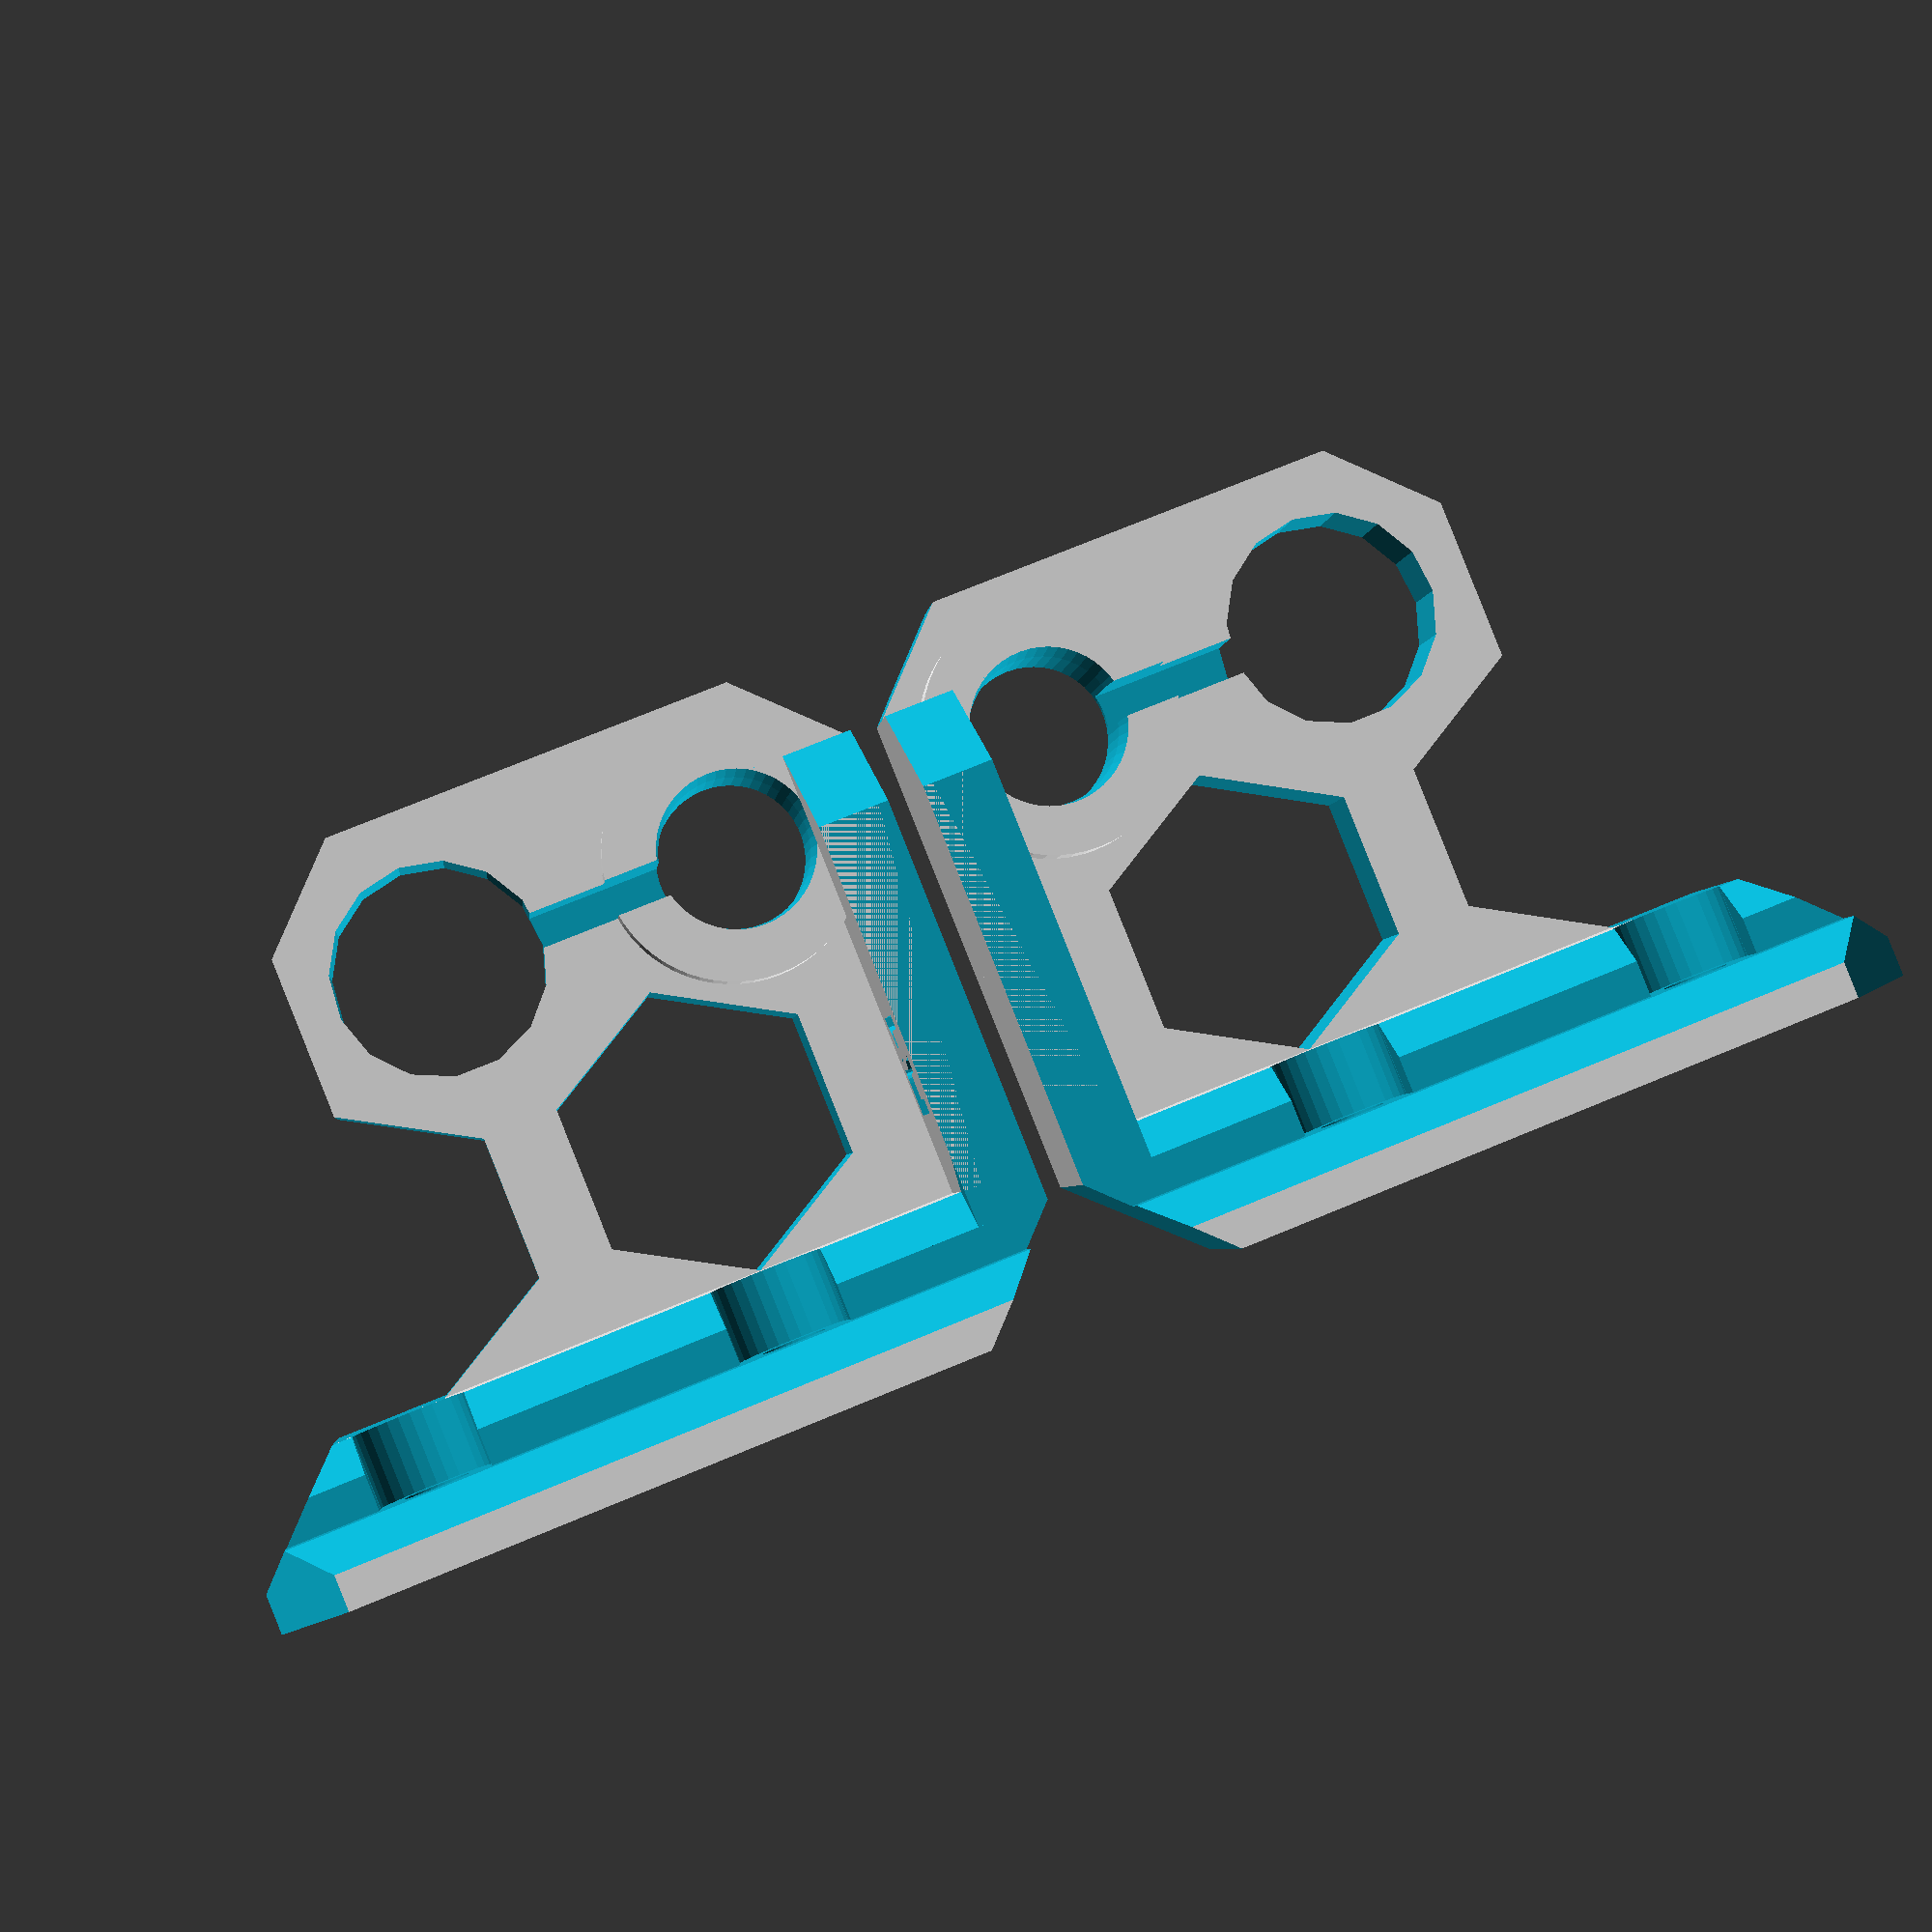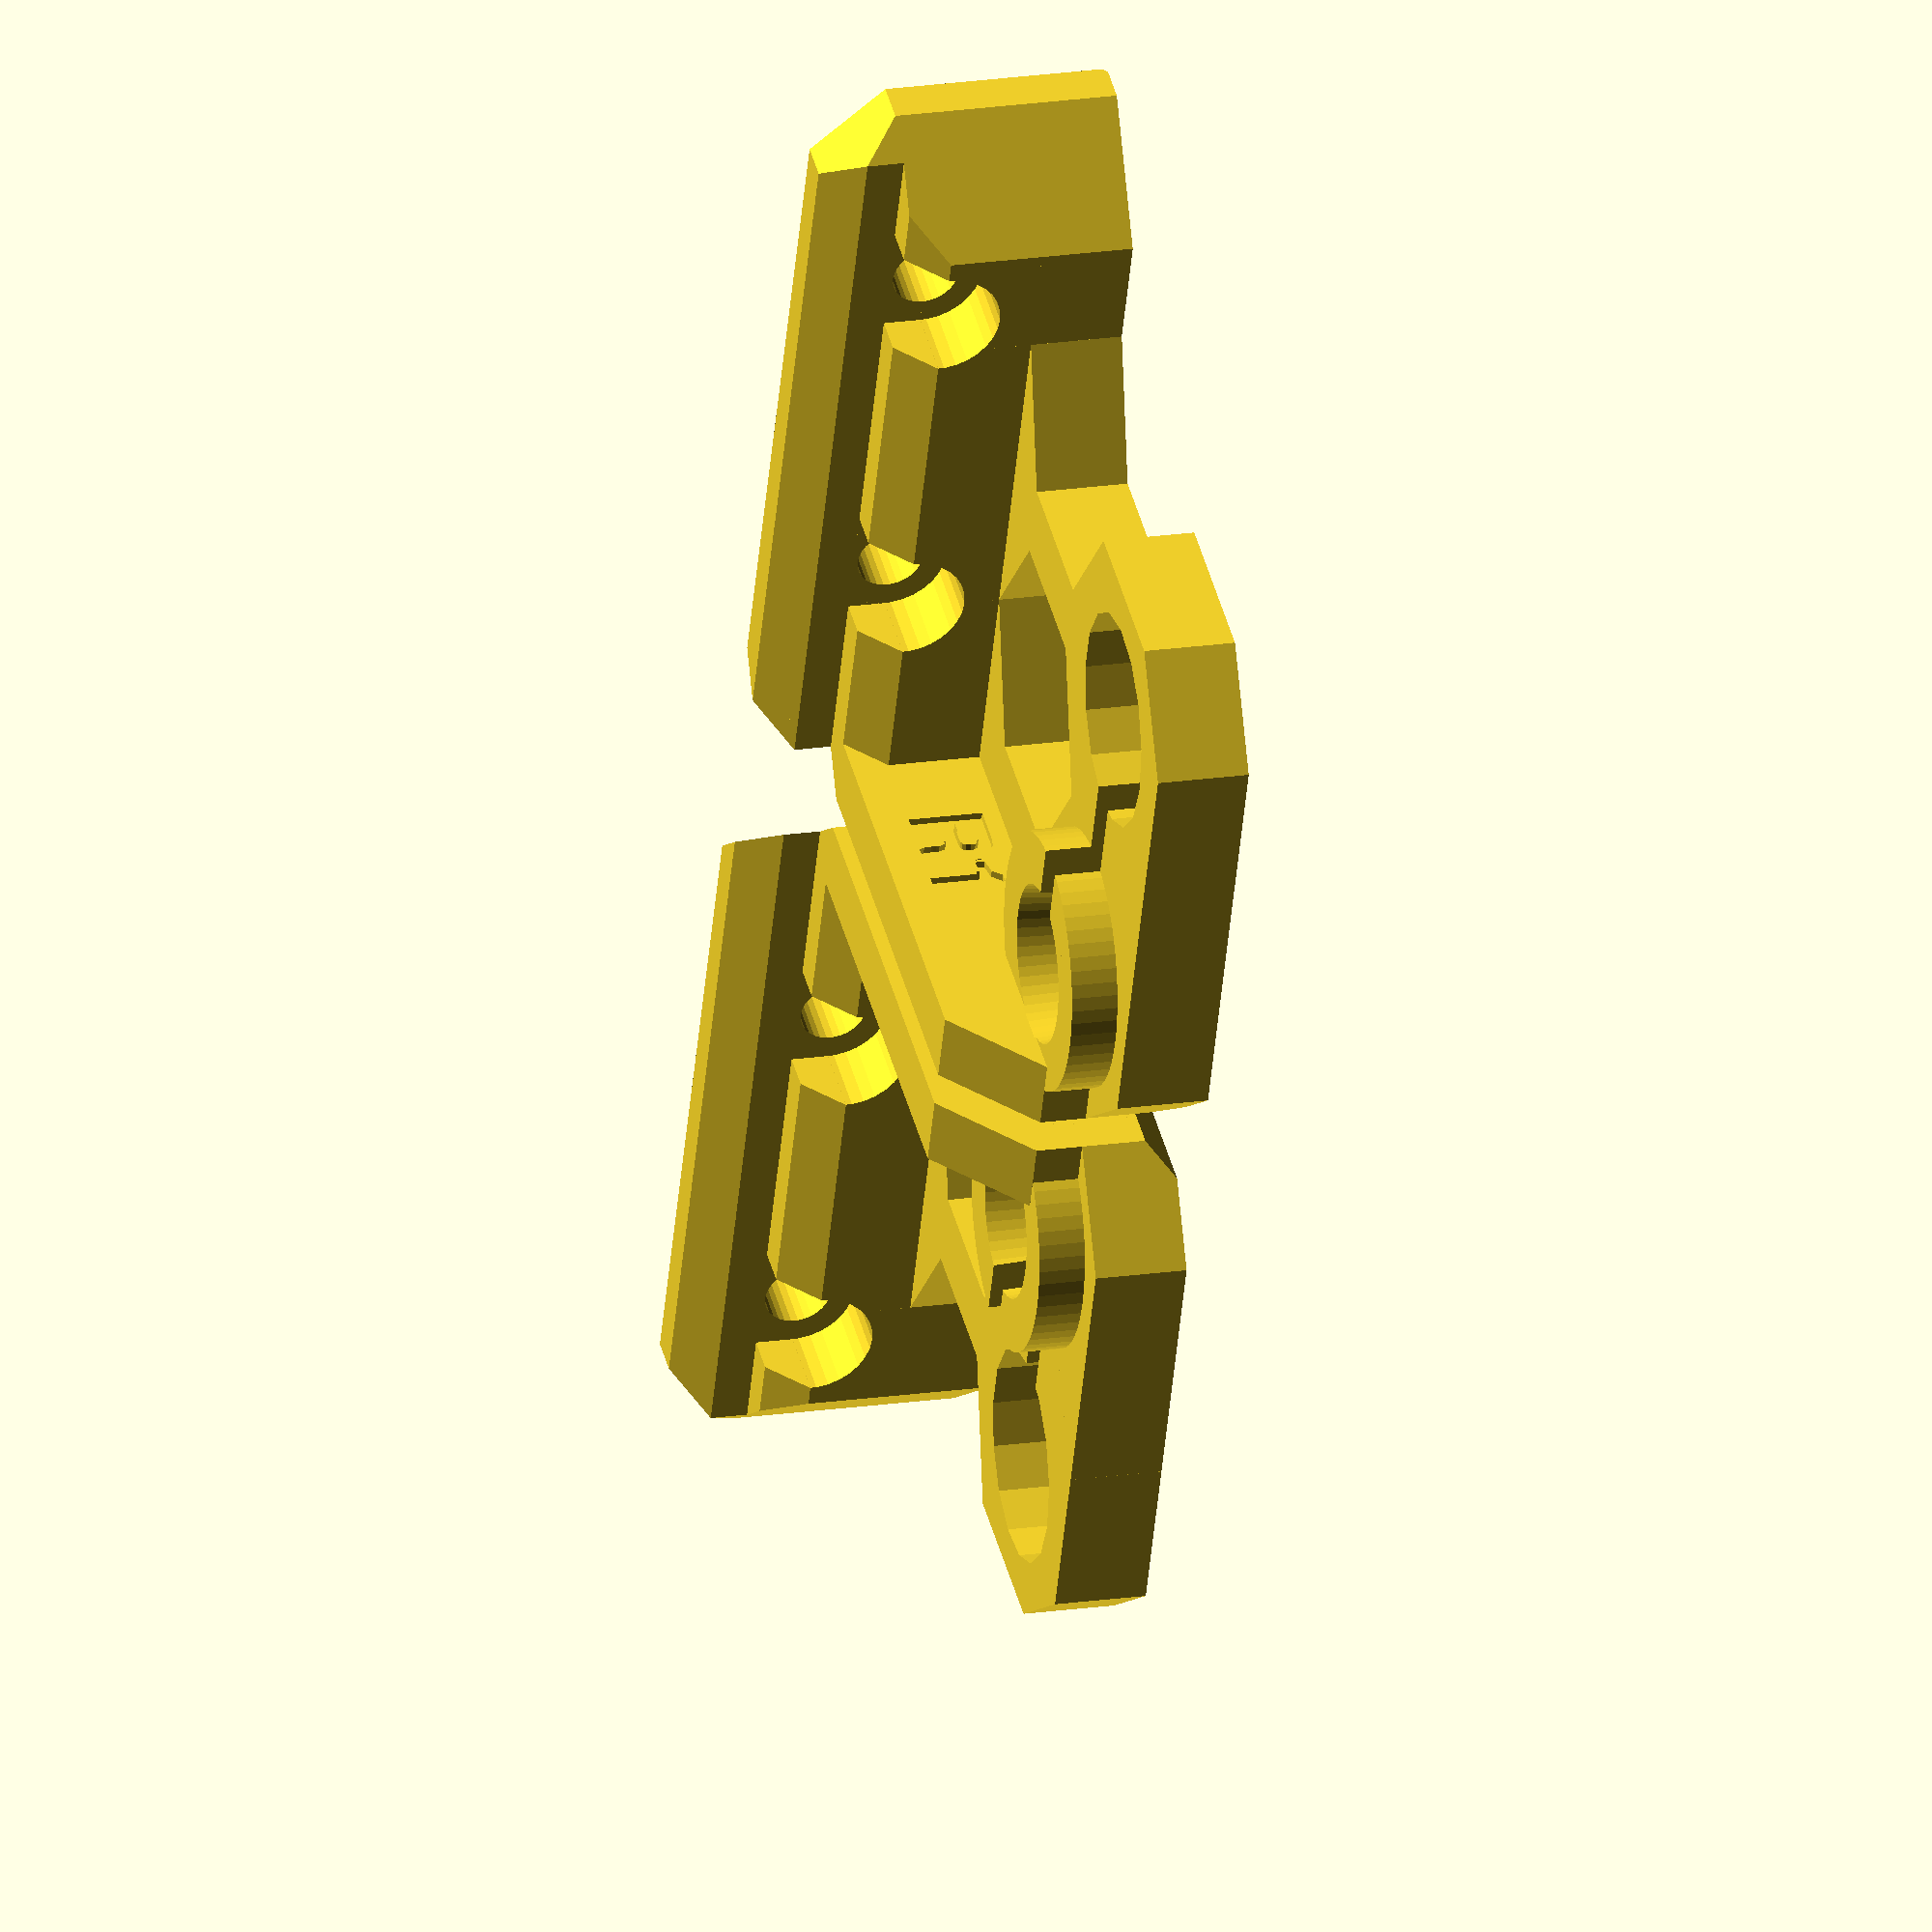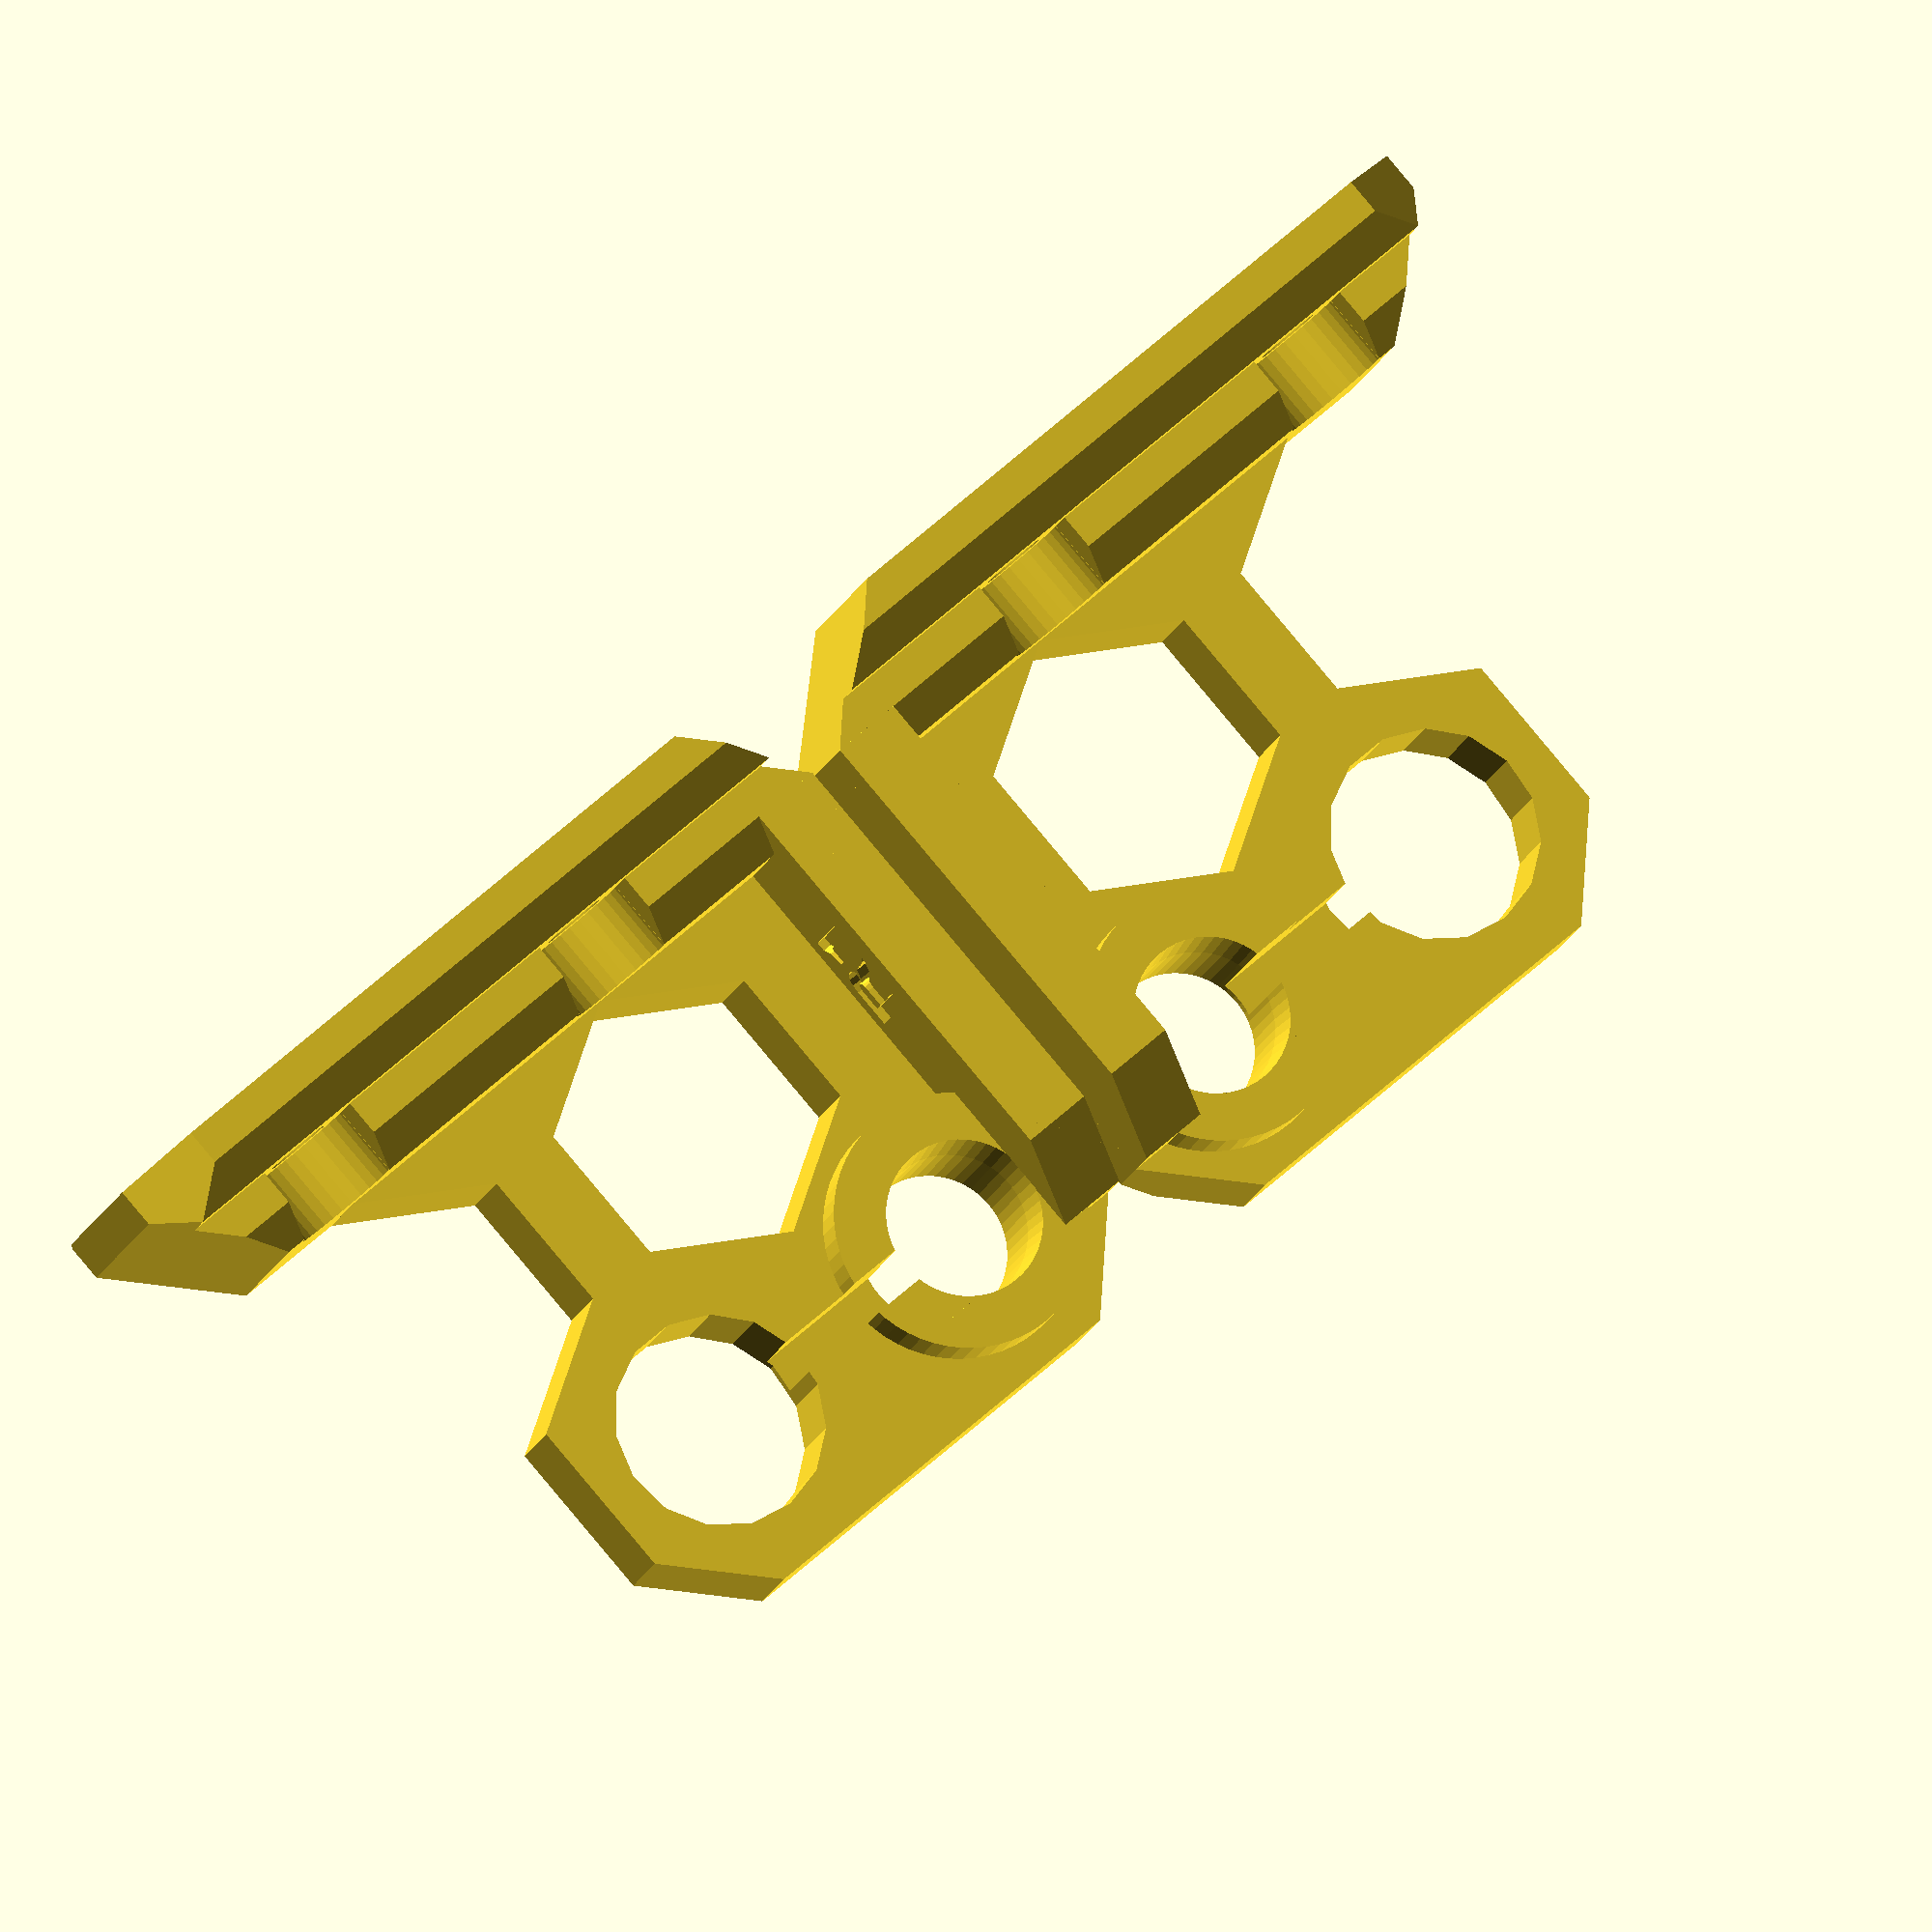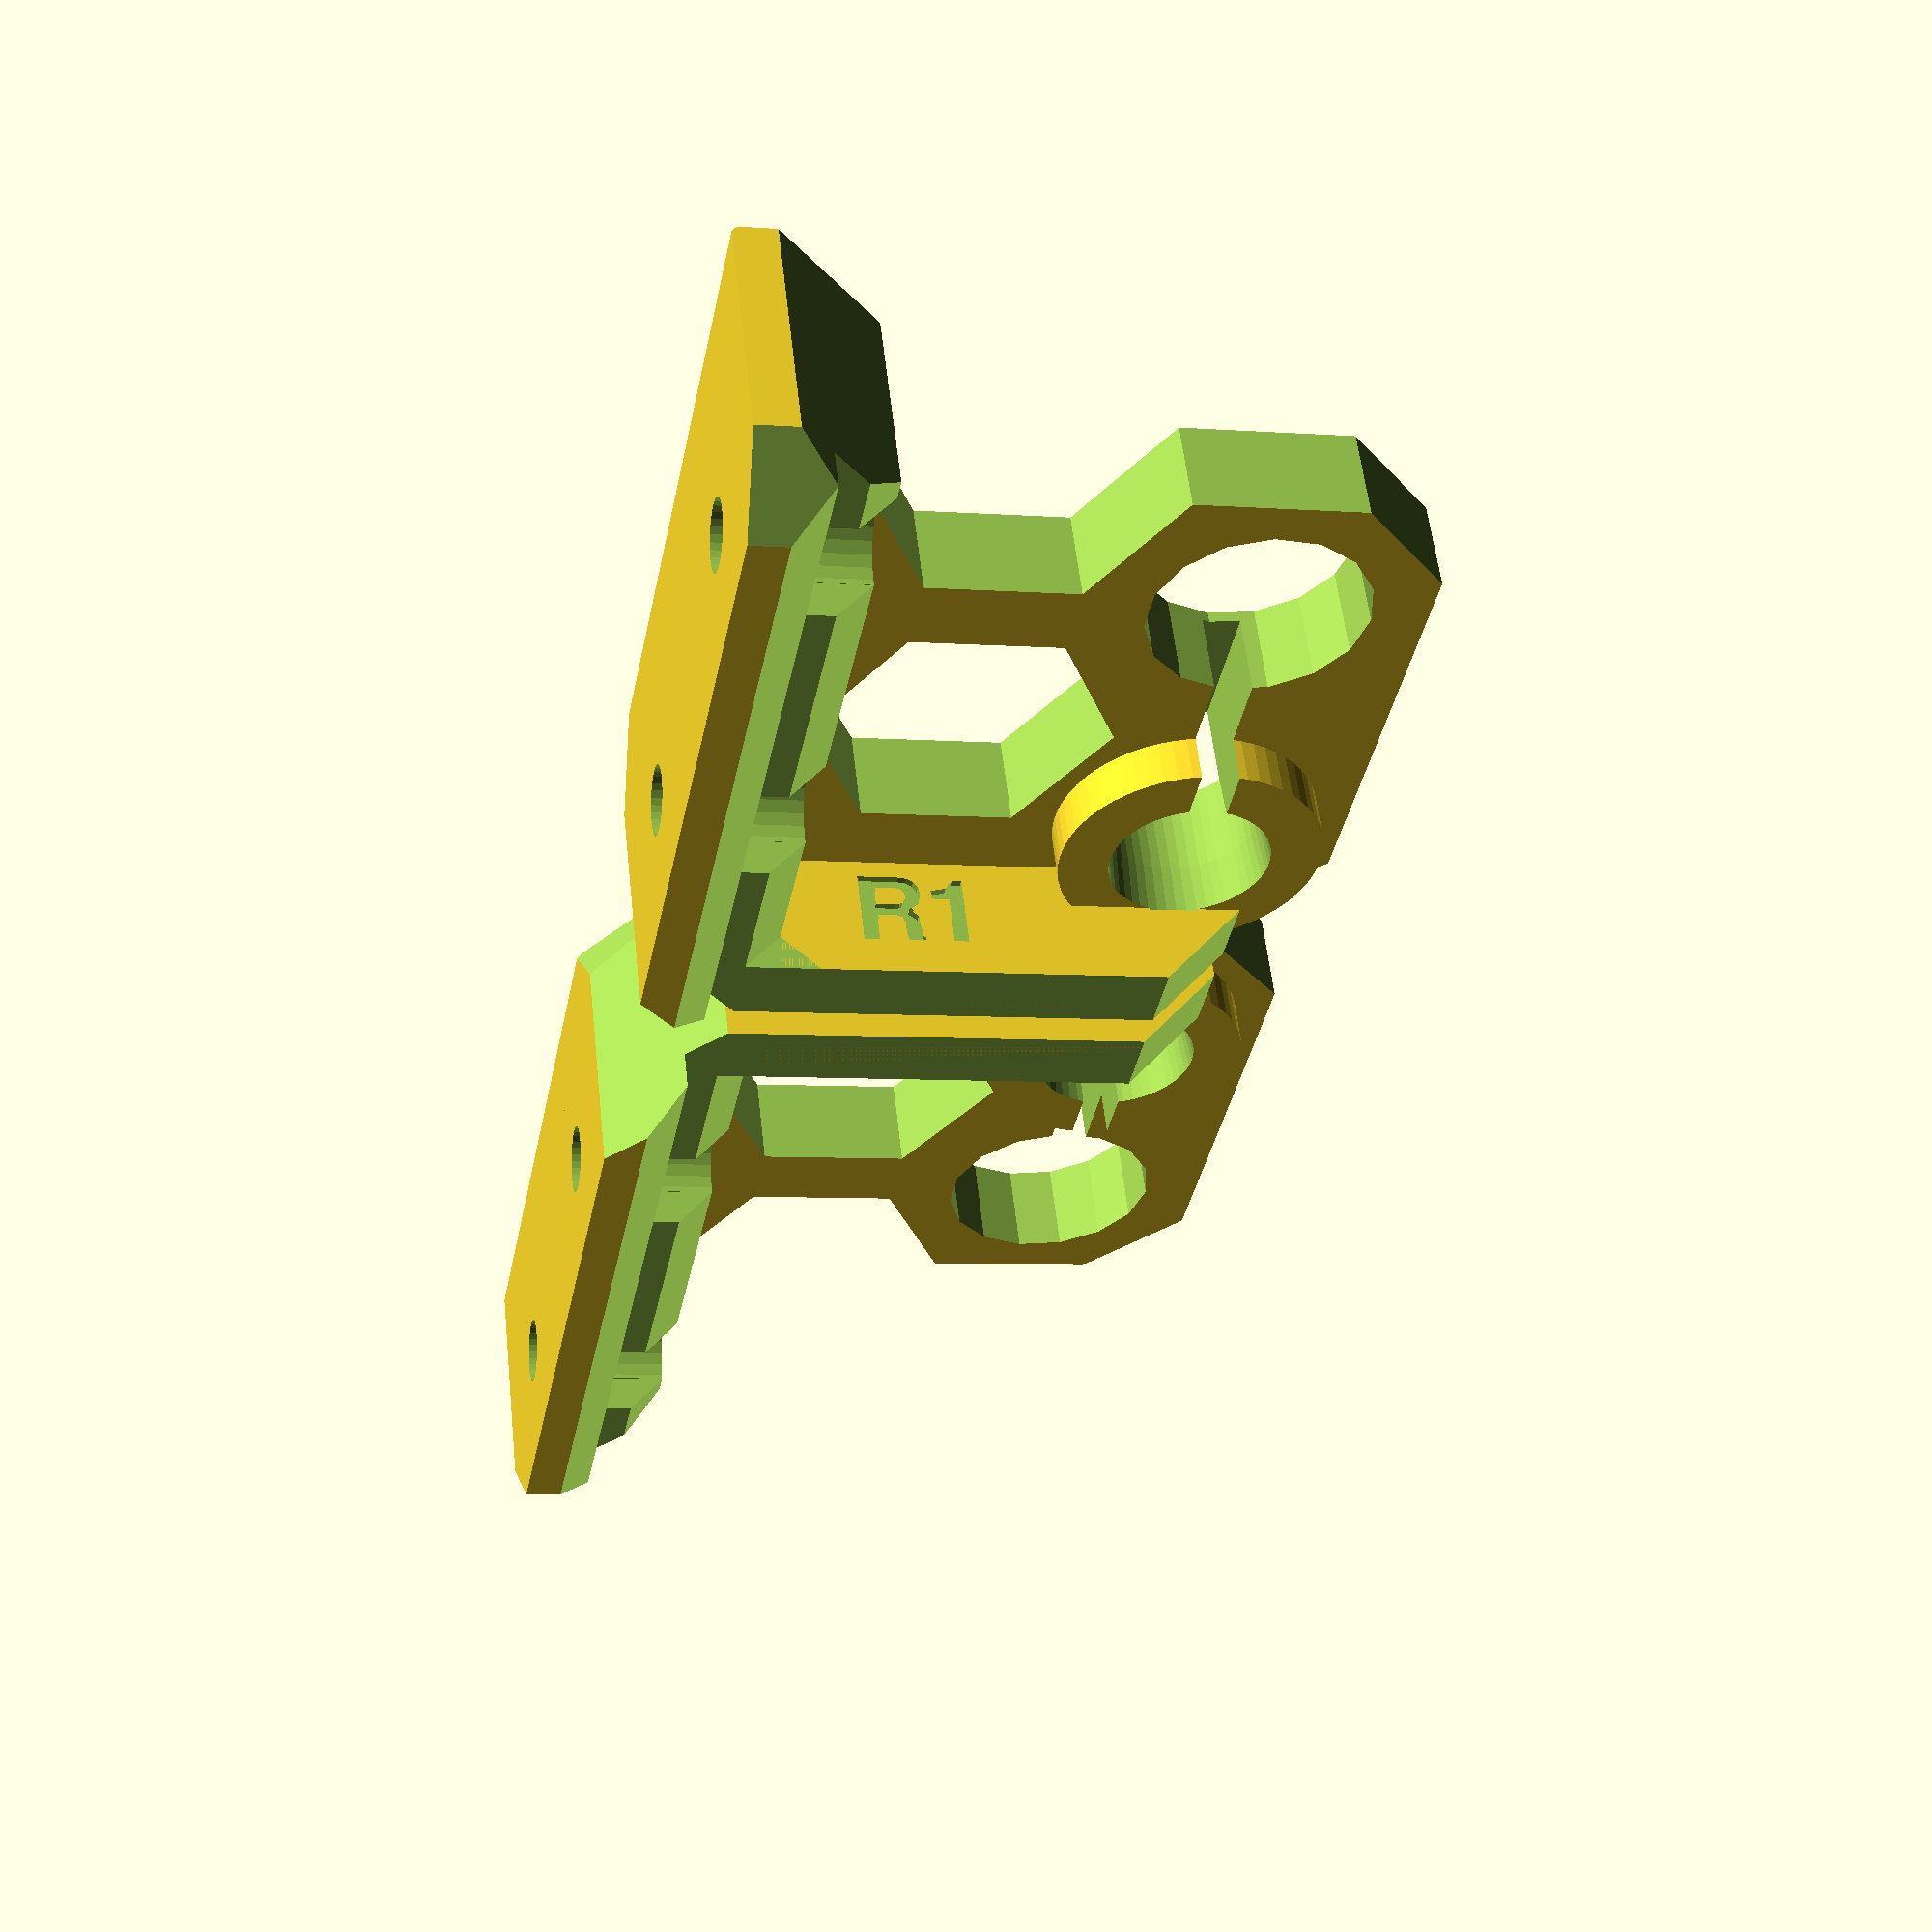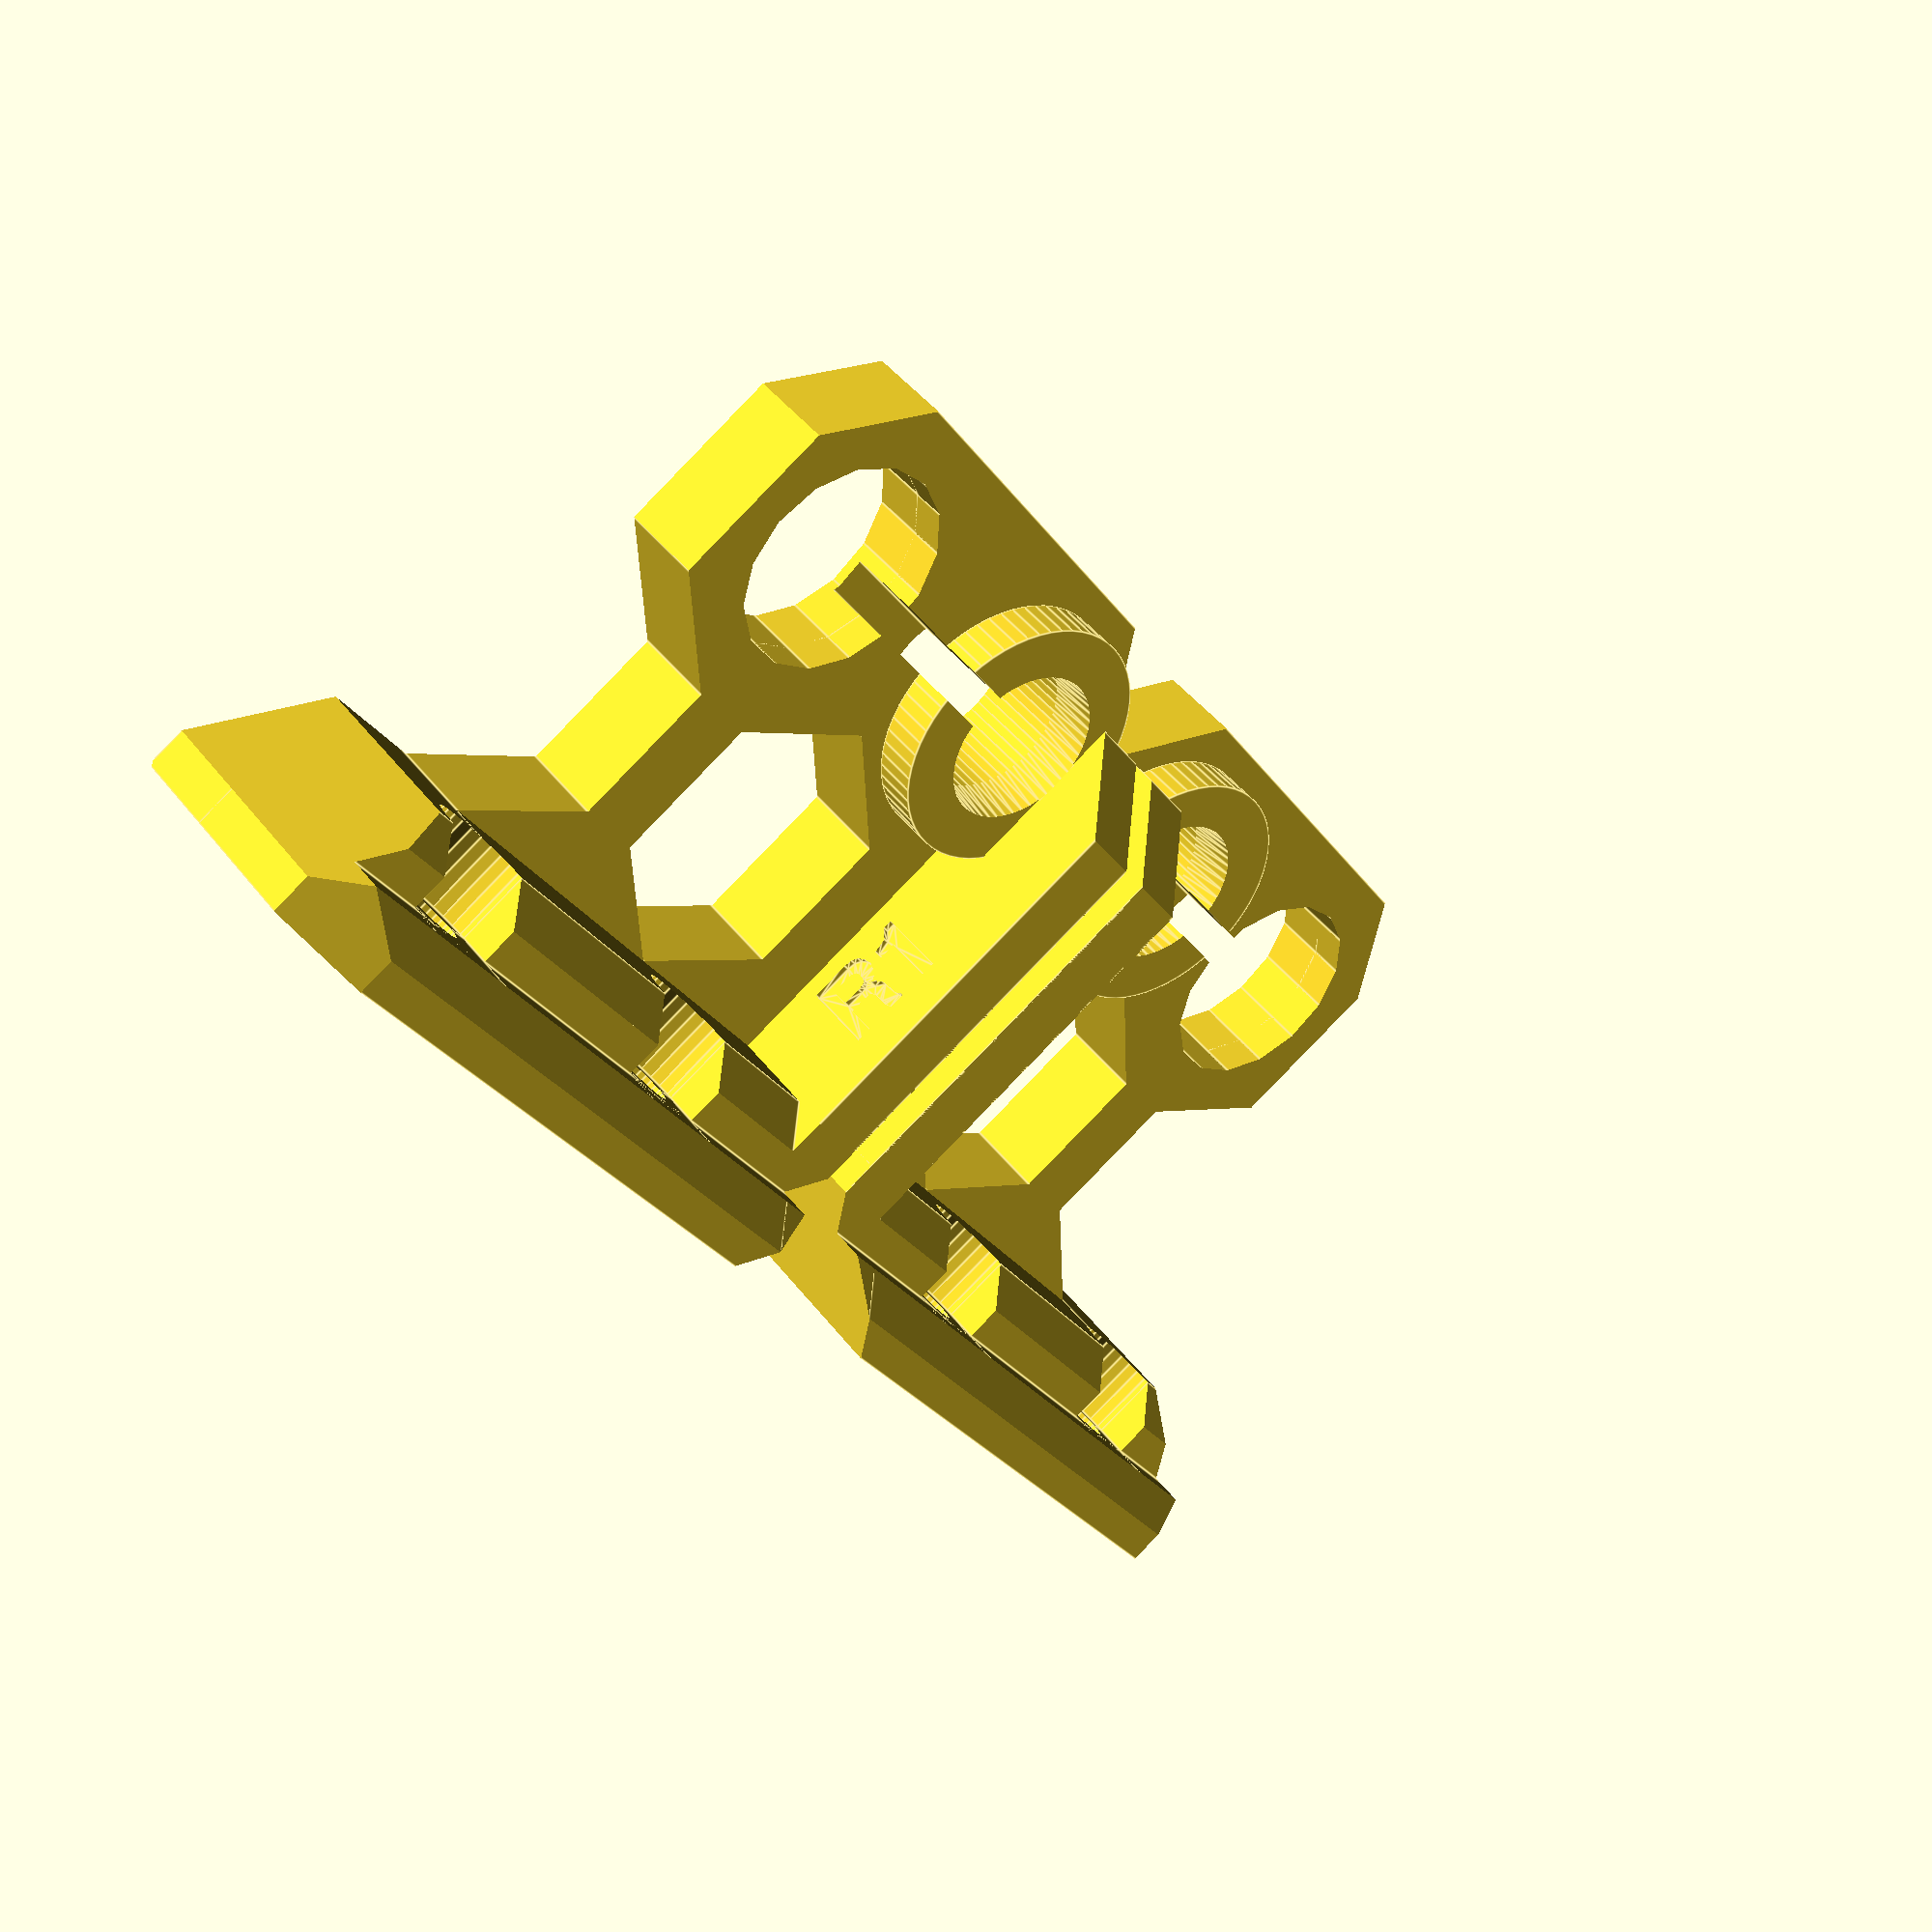
<openscad>
// PRUSA iteration4
// Z axis top holder
// GNU GPL v3
// Josef Průša <iam@josefprusa.cz> and contributors
// http://www.reprap.org/wiki/Prusa_Mendel
// http://prusamendel.org

module z_top_base()
{
    translate([0,-5,0]) cube([8,45,16]); // plate touching the base
    translate([0,-5,0]) cube([33,3.9,12]); // plate touching the base
    translate([0,-5,0]) cube([38,45,5]); // plate touching the base   
    translate([25+4.3,3.2,5]) rotate([0,0,0]) cylinder(h = 2.5, r=7, $fn=60);
}

module z_top_fancy()
{
    // Corner cutouts
    translate([0.5,0.5,0]) rotate([0,0,-45-180]) translate([-15,0,-1]) cube([30,30,51]);    

    // frame side angle
    translate([-13,40+5+10.2,-3]) rotate([0,0,-45-0]) translate([0,0,-1]) cube([30,30,51]);
    translate([8,28,-3]) translate([0,0,-1]) cube([50,50,51]);       

    // cut to shape
    translate([4,-1,12]) rotate([0,0, 0]) translate([0,-5,0]) cube([30,50,30]);          
    translate([6,0,12]) rotate([0,-45, 0]) translate([0,-5,0]) cube([30,50,30]);
    translate([8,3.9,10]) rotate([0,-45, 0]) translate([0,-5,0]) cube([30,50,30]);

    // nice edges
    translate([38-2.5,-5+2.5,-3]) rotate([0,0,-45-90]) translate([-15,0,-1]) cube([30,30,51]);         
    translate([-10,49,3.2]) rotate([45,0,0]) translate([-15,0,-1]) cube([50,20,20]);         
    
    // outer corner
    translate([35,26,-3]) rotate([0,0,-45])    translate([-15,0,-1]) cube([30,30,51]);
    translate([0,0,5]) rotate([45+180,0,0]) rotate([0,0,-45+90]) translate([0,0,-15]) cube([30,30,30]);

    // Stiffner cut out
    translate([33,-1,7.5]) rotate([0,-45,0]) translate([0,-5,0]) cube([30,50,30]);
    
    // side cut out
    translate([-6,-5,-5.55]) rotate([45,0,0])  cube([50,5,5]);
    translate([-6,-5,-0.8]) rotate([0,45,0])  cube([5,50,5]);
}

module z_top_holes()
{
    // Screw holes frame
    translate([-1,10,10])      rotate([0,90,0]) cylinder(h = 20, r=1.8, $fn=30);
    translate([-1,10+20,10])   rotate([0,90,0]) cylinder(h = 20, r=1.8, $fn=30);

    // Screw heads
    translate([4,10,10]) rotate([0,90,0]) cylinder(h = 20, r=3.1, $fn=30);
    translate([4,10-3.1,10]) cube([10,6.2,10]);
    translate([4,10+20,10])  rotate([0,90,0]) cylinder(h = 20, r=3.1, $fn=30);
    translate([4,10+20-3.1,10]) cube([10,6.2,10]);

    // Z rod holder
    translate([25+4.3,3,-1]) rotate([0,0,0]) cylinder(h = 50, r=4.10, $fn=50);
    translate([25+4.3,3,3.4]) rotate([0,0,0]) cylinder(h = 4.2, r2=4.3, r1=4, $fn=50);
    
    // material saving cut
    translate([16,10,-4]) rotate([0,0,0]) cylinder(h = 50, r=8, $fn=6);  
    translate([16,28,-4]) rotate([0,0,0]) cylinder(h = 50, r=8, $fn=6);  

    // z screw hole
    translate([25+4.3,3+17,3]) rotate([0,0,0]) cylinder(h = 50, r=5.8, $fn=15); // screw hole
    translate([25+4.3,3+17,-1]) rotate([0,0,0]) cylinder(h = 50, r=5.8, $fn=15); // screw hole
    translate([25+4.3-1,3,0.6]) cube([2,15,8]); // it's bit up because it helps with printing
    
    //selective infill
    translate([36.5,1.5,0.5]) cube([0.1,20,3.5]);    
    translate([10,-3,0.5]) cube([22,0.1,3.5]);  
    translate([3,1,0.5]) cube([18,0.1,3.5]);    
    translate([1.5,19,0.5]) cube([21,0.1,3.5]); 
 
}

module z_top_right(){
    difference()
    {
        z_top_base();
        z_top_fancy();
        z_top_holes();
         //version
        translate([12,-1.5,10]) rotate([90,180,180]) linear_extrude(height = 0.6) 
        { text("R1",font = "helvetica:style=Bold", size=4, center=true); }
    }
}

module z_top_left(){
    translate([0,-12,0]) mirror([0,1,0]) 
    difference()
    {
        z_top_base();
        z_top_fancy();
        z_top_holes();
        //version
        translate([19,-1,10]) rotate([90,180,0]) linear_extrude(height = 0.6) 
        { text("R1",font = "helvetica:style=Bold", size=4, center=true); }
    }
}

// Final parts
z_top_left();
z_top_right();


</openscad>
<views>
elev=3.4 azim=248.1 roll=354.7 proj=p view=solid
elev=159.9 azim=201.4 roll=105.0 proj=o view=wireframe
elev=193.9 azim=228.7 roll=193.2 proj=o view=solid
elev=305.5 azim=10.9 roll=353.8 proj=p view=wireframe
elev=316.4 azim=327.5 roll=325.7 proj=p view=edges
</views>
